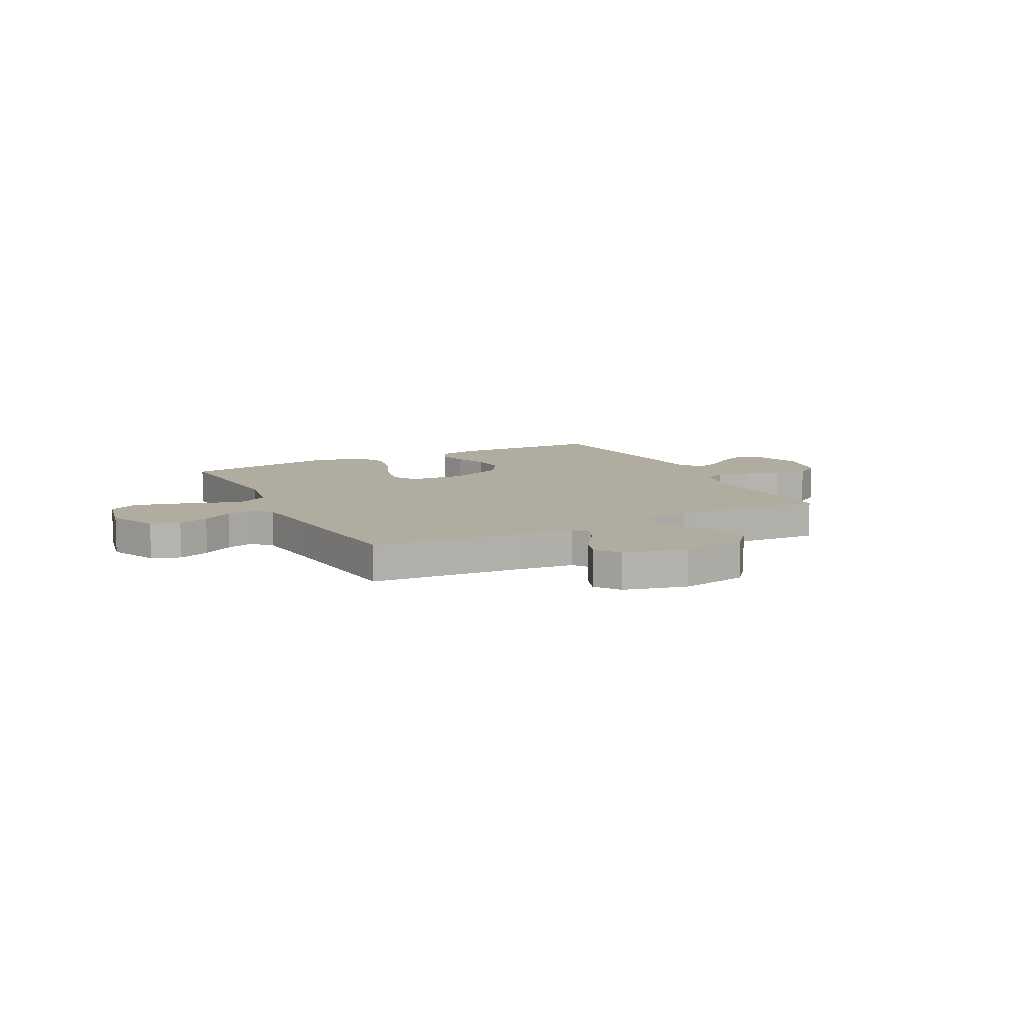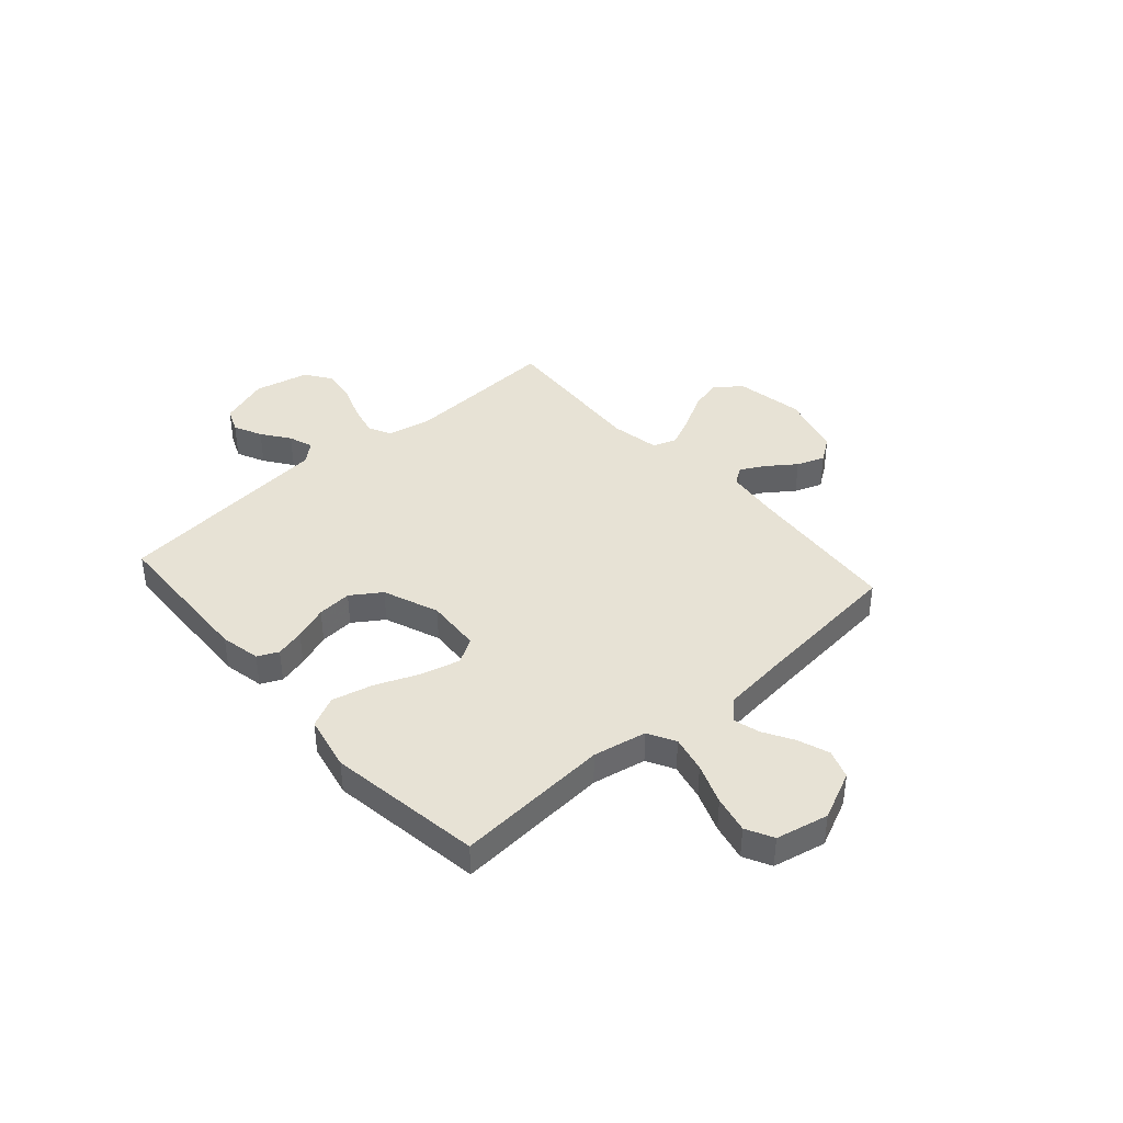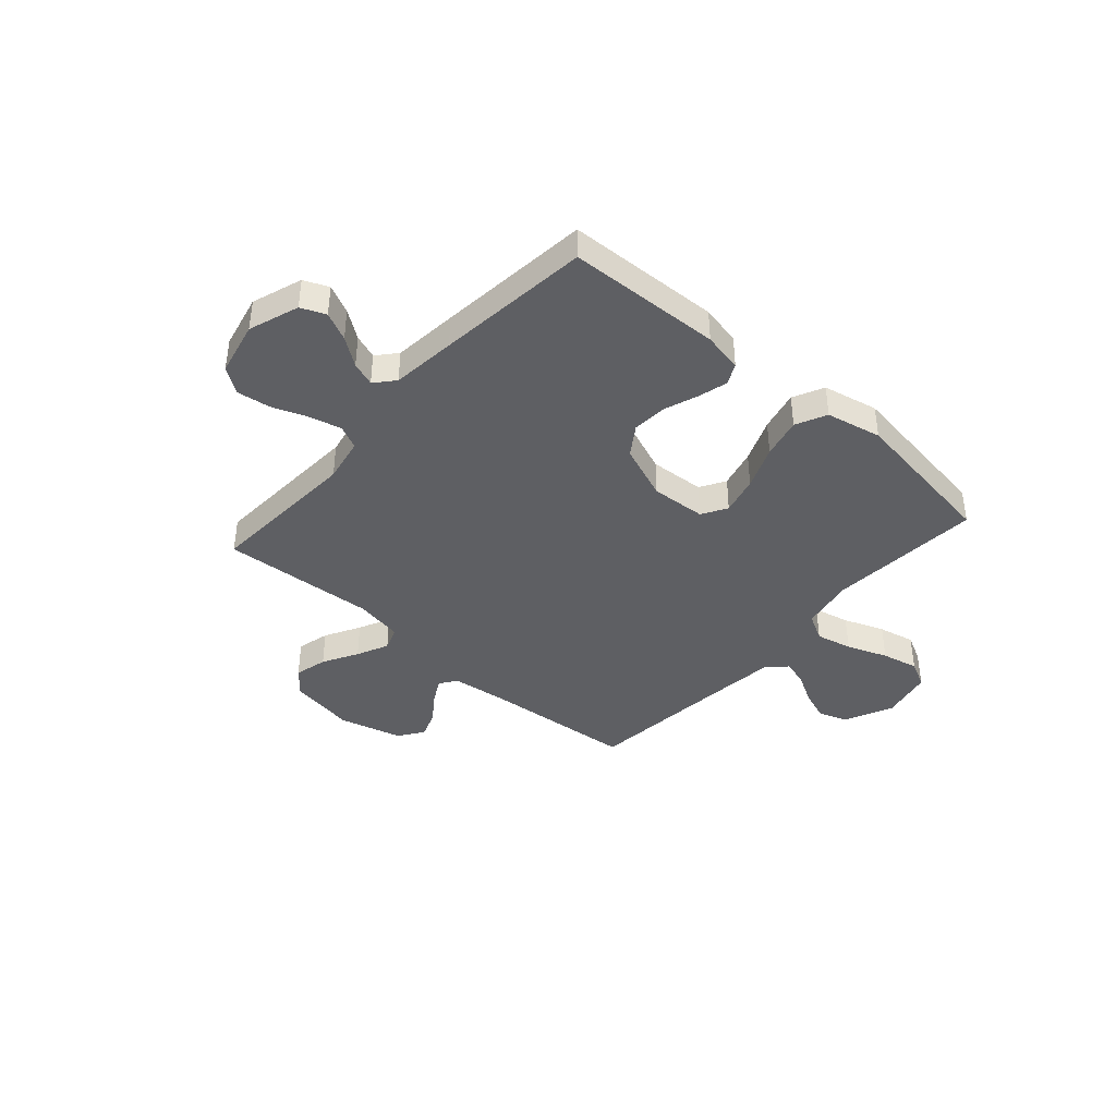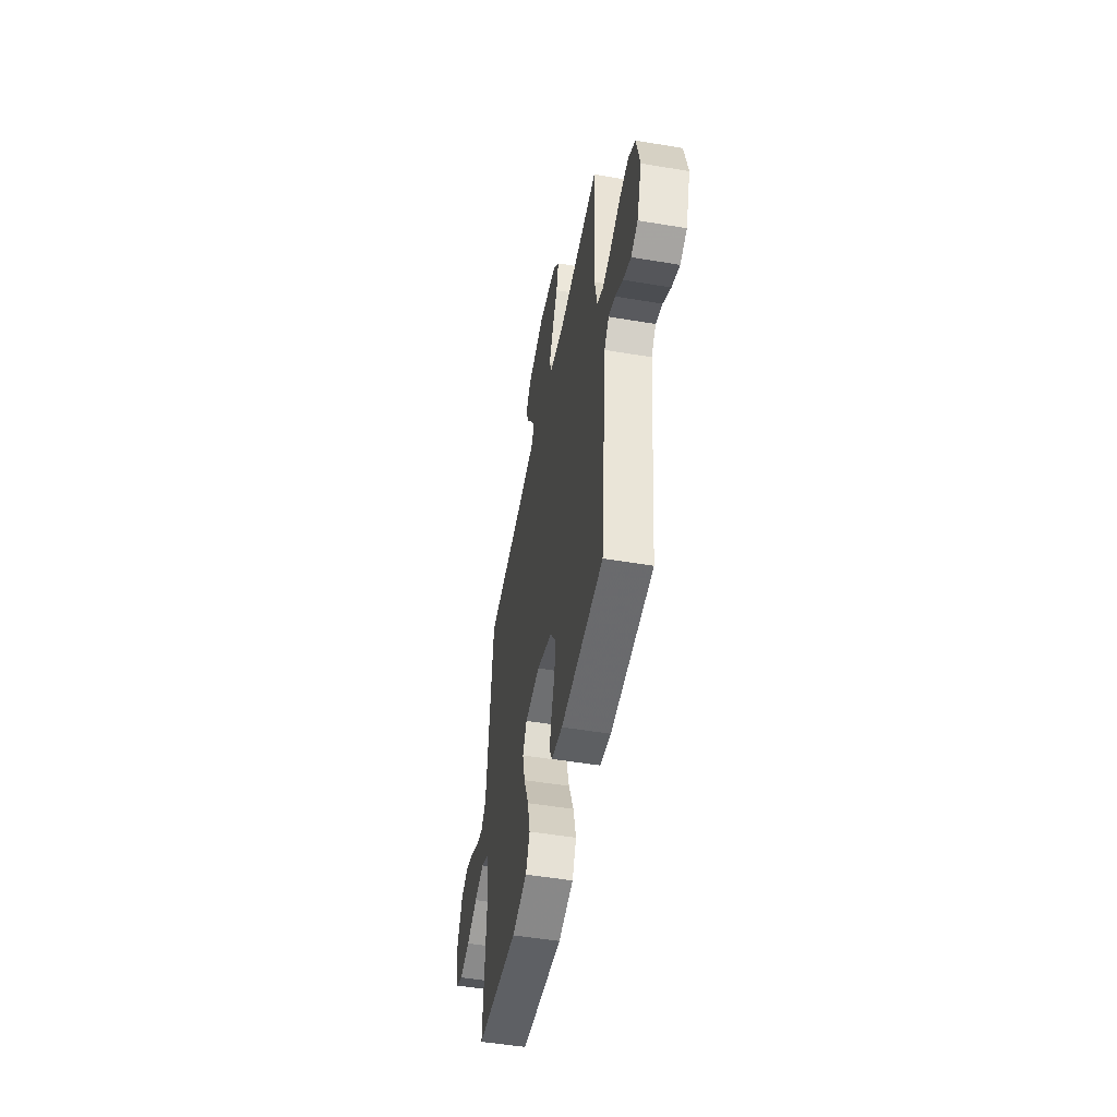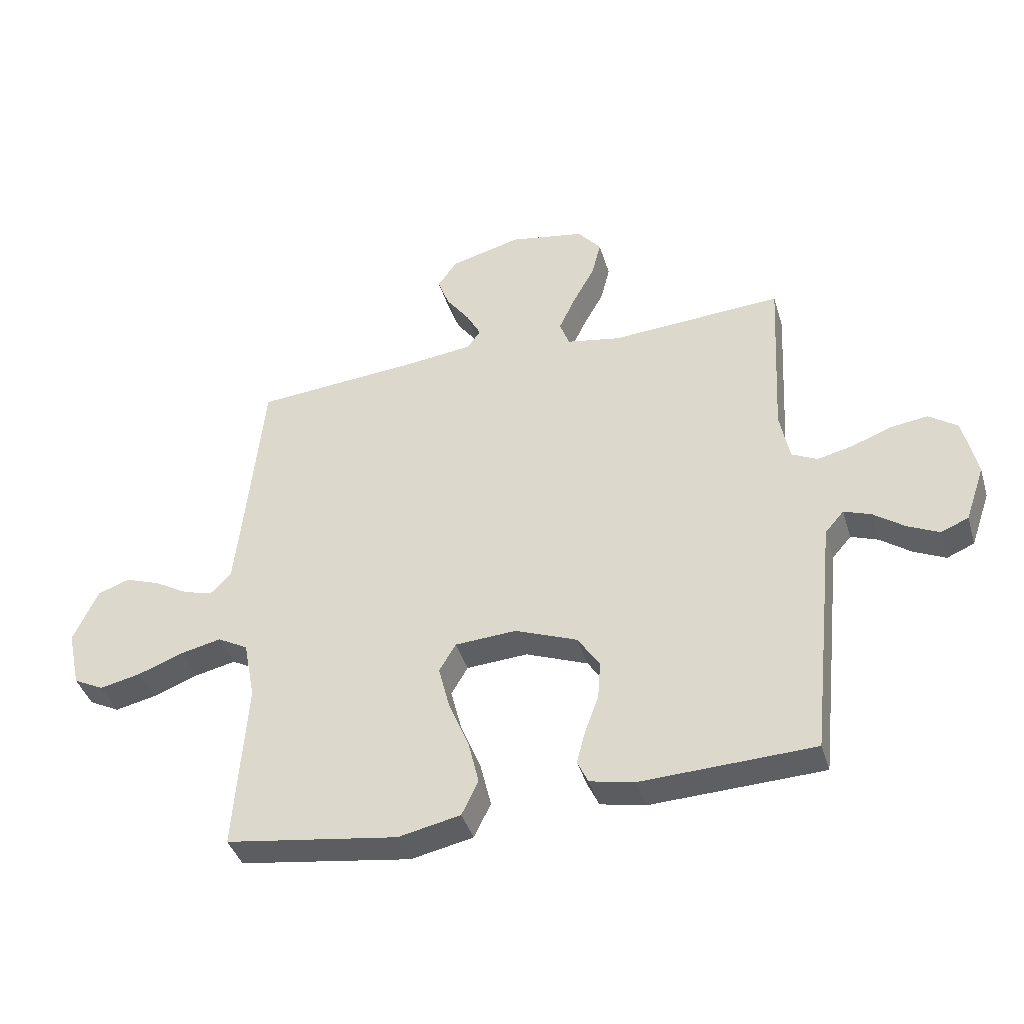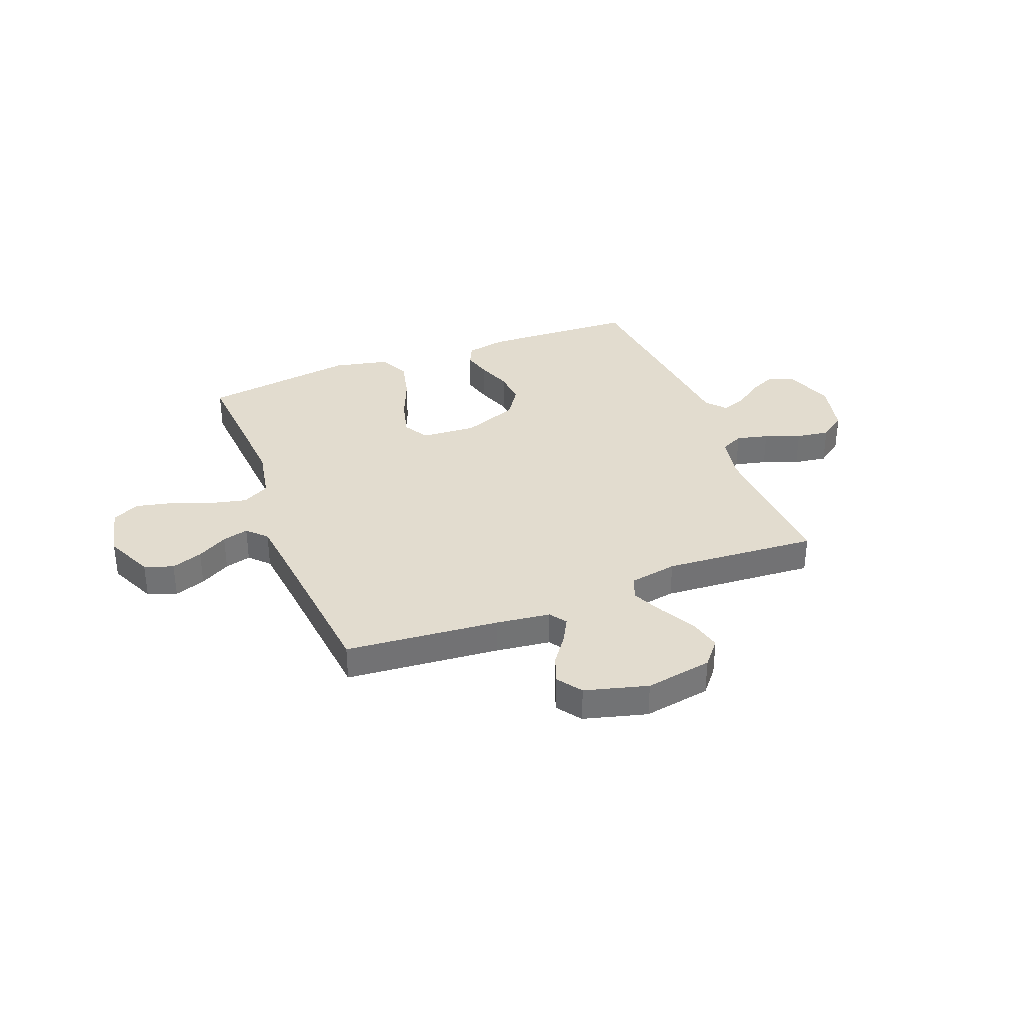
<metadata>
{"format":"obj","ext":"obj","renderer":"f3d","projection":"perspective","resolution":1024,"background":"white","views":[{"elev":10.1,"azim":-27.4,"up":"+Y"},{"elev":40.1,"azim":-131.5,"up":"+Y"},{"elev":-40.5,"azim":138.5,"up":"+Y"},{"elev":-50.9,"azim":79.6,"up":"+Z"},{"elev":-40.3,"azim":16.3,"up":"+Z"},{"elev":34.6,"azim":-21.1,"up":"+Y"}]}
</metadata>
<code>
v -0.5 0.07 0.5
v -0.2 0.07 0.526
v -0.094 0.07 0.539
v -0.071 0.07 0.572
v -0.097 0.07 0.62
v -0.137 0.07 0.675
v -0.157 0.07 0.729
v -0.123 0.07 0.777
v 0 0.07 0.81
v 0.131 0.07 0.787
v 0.172 0.07 0.738
v 0.156 0.07 0.674
v 0.118 0.07 0.605
v 0.089 0.07 0.543
v 0.106 0.07 0.497
v 0.2 0.07 0.48
v 0.5 0.07 0.5
v 0.484 0.07 0.2
v 0.501 0.07 0.113
v 0.546 0.07 0.091
v 0.608 0.07 0.106
v 0.677 0.07 0.132
v 0.742 0.07 0.141
v 0.792 0.07 0.106
v 0.816 0.07 0
v 0.782 0.07 -0.098
v 0.734 0.07 -0.118
v 0.679 0.07 -0.092
v 0.625 0.07 -0.053
v 0.578 0.07 -0.036
v 0.545 0.07 -0.074
v 0.532 0.07 -0.2
v 0.5 0.07 -0.5
v 0.2 0.07 -0.512
v 0.122 0.07 -0.496
v 0.103 0.07 -0.456
v 0.118 0.07 -0.399
v 0.142 0.07 -0.333
v 0.147 0.07 -0.266
v 0.108 0.07 -0.208
v 0 0.07 -0.166
v -0.107 0.07 -0.173
v -0.136 0.07 -0.222
v -0.117 0.07 -0.297
v -0.082 0.07 -0.382
v -0.063 0.07 -0.461
v -0.092 0.07 -0.521
v -0.2 0.07 -0.544
v -0.5 0.07 -0.5
v -0.479 0.07 -0.2
v -0.499 0.07 -0.096
v -0.552 0.07 -0.067
v -0.623 0.07 -0.083
v -0.702 0.07 -0.113
v -0.774 0.07 -0.129
v -0.827 0.07 -0.102
v -0.849 0.07 0
v -0.806 0.07 0.094
v -0.75 0.07 0.114
v -0.689 0.07 0.092
v -0.63 0.07 0.058
v -0.579 0.07 0.044
v -0.543 0.07 0.081
v -0.53 0.07 0.2
v -0.5 0 0.5
v -0.2 0 0.526
v -0.094 0 0.539
v -0.071 0 0.572
v -0.097 0 0.62
v -0.137 0 0.675
v -0.157 0 0.729
v -0.123 0 0.777
v 0 0 0.81
v 0.131 0 0.787
v 0.172 0 0.738
v 0.156 0 0.674
v 0.118 0 0.605
v 0.089 0 0.543
v 0.106 0 0.497
v 0.2 0 0.48
v 0.5 0 0.5
v 0.484 0 0.2
v 0.501 0 0.113
v 0.546 0 0.091
v 0.608 0 0.106
v 0.677 0 0.132
v 0.742 0 0.141
v 0.792 0 0.106
v 0.816 0 0
v 0.782 0 -0.098
v 0.734 0 -0.118
v 0.679 0 -0.092
v 0.625 0 -0.053
v 0.578 0 -0.036
v 0.545 0 -0.074
v 0.532 0 -0.2
v 0.5 0 -0.5
v 0.2 0 -0.512
v 0.122 0 -0.496
v 0.103 0 -0.456
v 0.118 0 -0.399
v 0.142 0 -0.333
v 0.147 0 -0.266
v 0.108 0 -0.208
v 0 0 -0.166
v -0.107 0 -0.173
v -0.136 0 -0.222
v -0.117 0 -0.297
v -0.082 0 -0.382
v -0.063 0 -0.461
v -0.092 0 -0.521
v -0.2 0 -0.544
v -0.5 0 -0.5
v -0.479 0 -0.2
v -0.499 0 -0.096
v -0.552 0 -0.067
v -0.623 0 -0.083
v -0.702 0 -0.113
v -0.774 0 -0.129
v -0.827 0 -0.102
v -0.849 0 0
v -0.806 0 0.094
v -0.75 0 0.114
v -0.689 0 0.092
v -0.63 0 0.058
v -0.579 0 0.044
v -0.543 0 0.081
v -0.53 0 0.2
f 58 59 60 61
f 58 61 62
f 57 58 62
f 56 57 62
f 53 54 55 56
f 52 53 56 62
f 51 52 62 63
f 47 48 49 50
f 47 50 51
f 44 45 46 47
f 43 44 47 51
f 42 43 51 63
f 35 36 37 38
f 33 34 35 38
f 31 32 33 38
f 30 31 38 39
f 26 27 28 29
f 26 29 30
f 25 26 30
f 24 25 30
f 21 22 23 24
f 20 21 24 30
f 19 20 30 39
f 16 17 18
f 15 16 18 19
f 10 11 12 13
f 10 13 14
f 9 10 14
f 8 9 14
f 5 6 7 8
f 4 5 8 14
f 3 4 14 15
f 64 1 2
f 41 42 63 64
f 40 41 64 2
f 15 19 39 40
f 2 3 15 40
f 125 124 123 122
f 126 125 122
f 126 122 121
f 126 121 120
f 120 119 118 117
f 126 120 117 116
f 127 126 116 115
f 114 113 112 111
f 115 114 111
f 111 110 109 108
f 115 111 108 107
f 127 115 107 106
f 102 101 100 99
f 102 99 98 97
f 102 97 96 95
f 103 102 95 94
f 93 92 91 90
f 94 93 90
f 94 90 89
f 94 89 88
f 88 87 86 85
f 94 88 85 84
f 103 94 84 83
f 82 81 80
f 83 82 80 79
f 77 76 75 74
f 78 77 74
f 78 74 73
f 78 73 72
f 72 71 70 69
f 78 72 69 68
f 79 78 68 67
f 66 65 128
f 128 127 106 105
f 66 128 105 104
f 104 103 83 79
f 104 79 67 66
f 1 65 66 2
f 2 66 67 3
f 3 67 68 4
f 4 68 69 5
f 5 69 70 6
f 6 70 71 7
f 7 71 72 8
f 8 72 73 9
f 9 73 74 10
f 10 74 75 11
f 11 75 76 12
f 12 76 77 13
f 13 77 78 14
f 14 78 79 15
f 15 79 80 16
f 16 80 81 17
f 17 81 82 18
f 18 82 83 19
f 19 83 84 20
f 20 84 85 21
f 21 85 86 22
f 22 86 87 23
f 23 87 88 24
f 24 88 89 25
f 25 89 90 26
f 26 90 91 27
f 27 91 92 28
f 28 92 93 29
f 29 93 94 30
f 30 94 95 31
f 31 95 96 32
f 32 96 97 33
f 33 97 98 34
f 34 98 99 35
f 35 99 100 36
f 36 100 101 37
f 37 101 102 38
f 38 102 103 39
f 39 103 104 40
f 40 104 105 41
f 41 105 106 42
f 42 106 107 43
f 43 107 108 44
f 44 108 109 45
f 45 109 110 46
f 46 110 111 47
f 47 111 112 48
f 48 112 113 49
f 49 113 114 50
f 50 114 115 51
f 51 115 116 52
f 52 116 117 53
f 53 117 118 54
f 54 118 119 55
f 55 119 120 56
f 56 120 121 57
f 57 121 122 58
f 58 122 123 59
f 59 123 124 60
f 60 124 125 61
f 61 125 126 62
f 62 126 127 63
f 63 127 128 64
f 64 128 65 1

</code>
